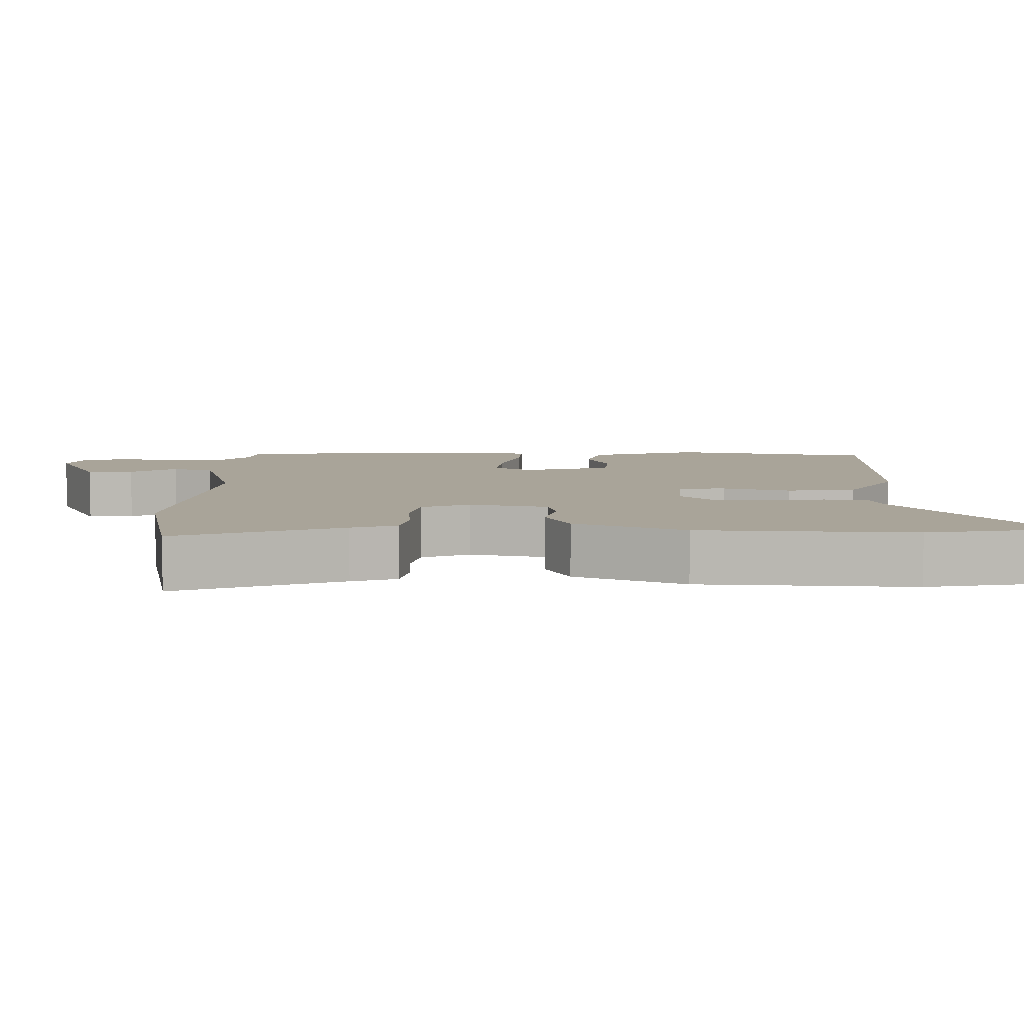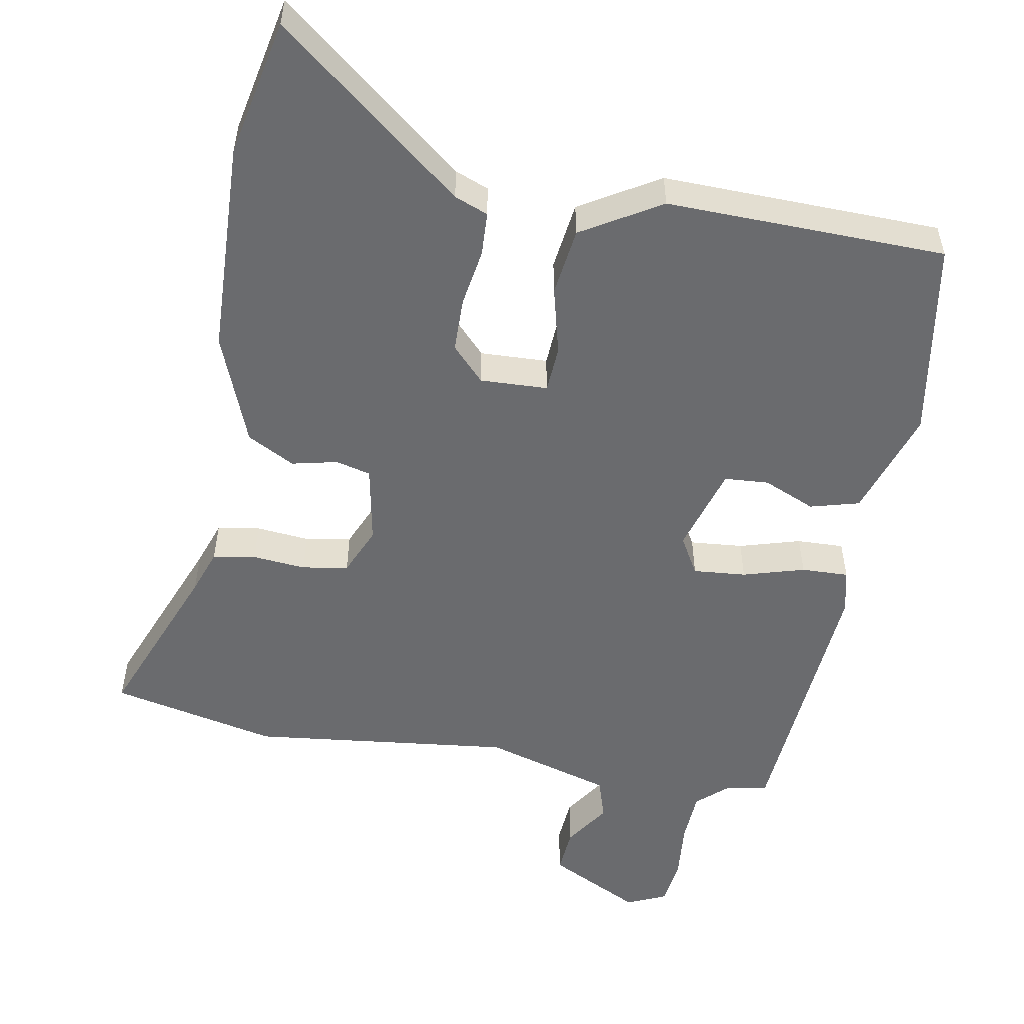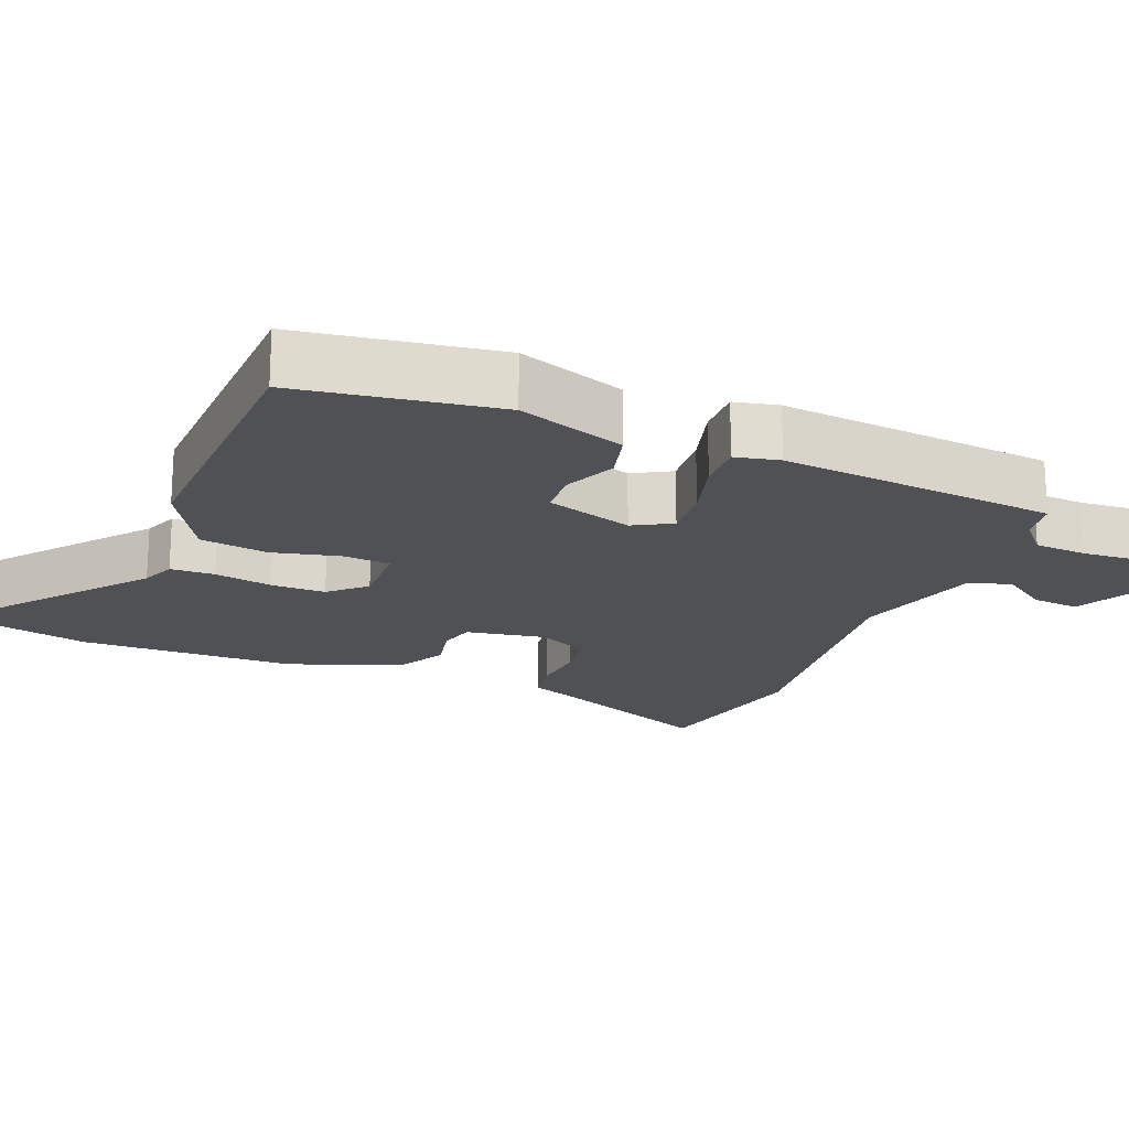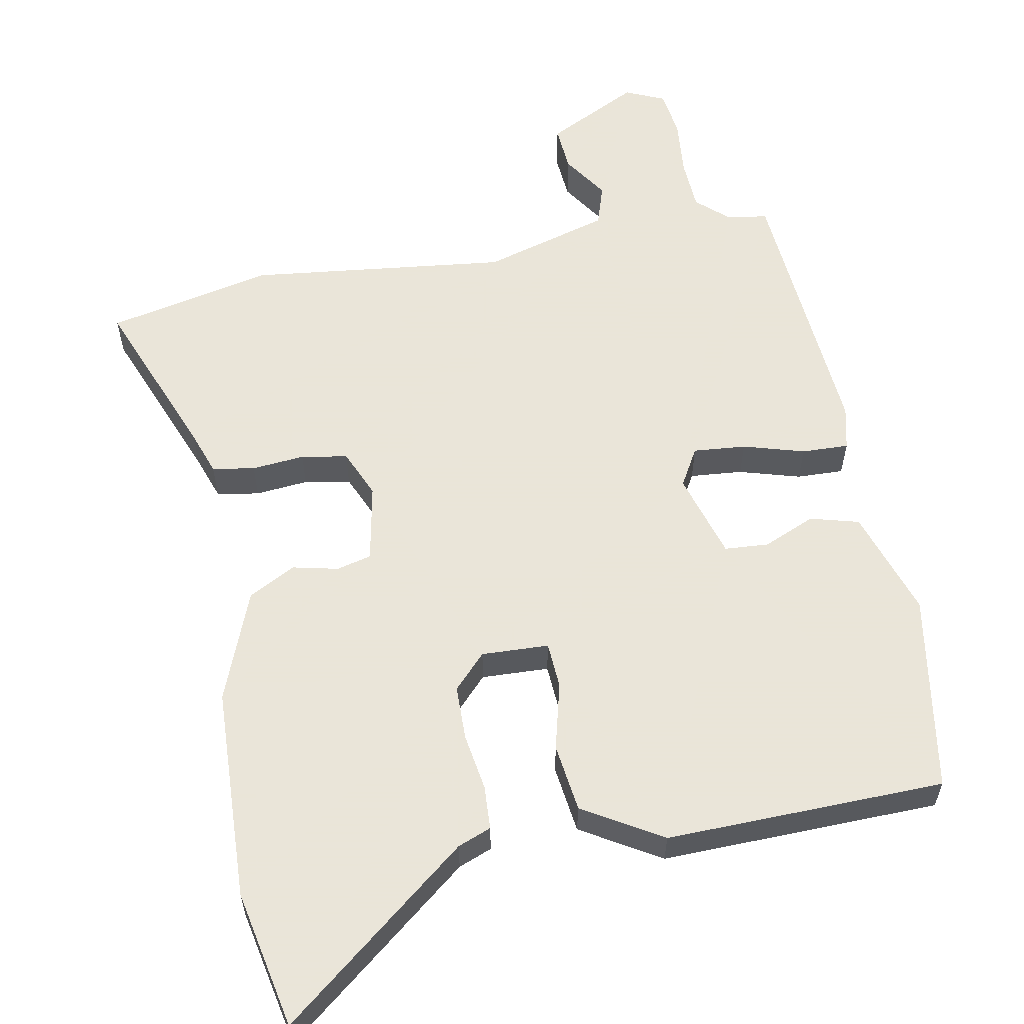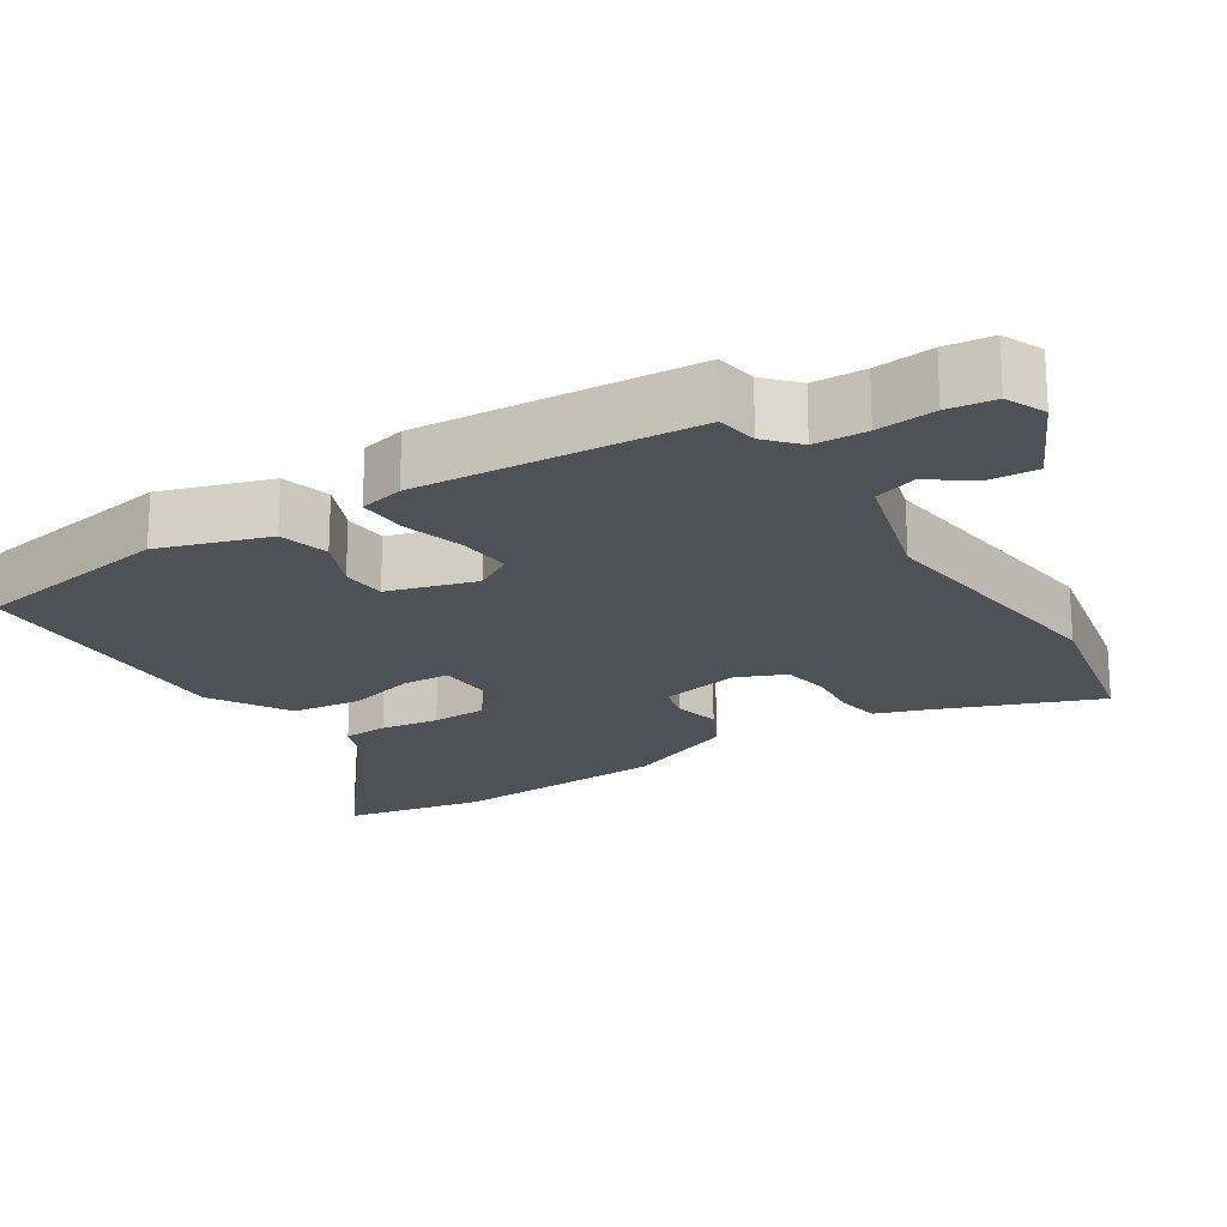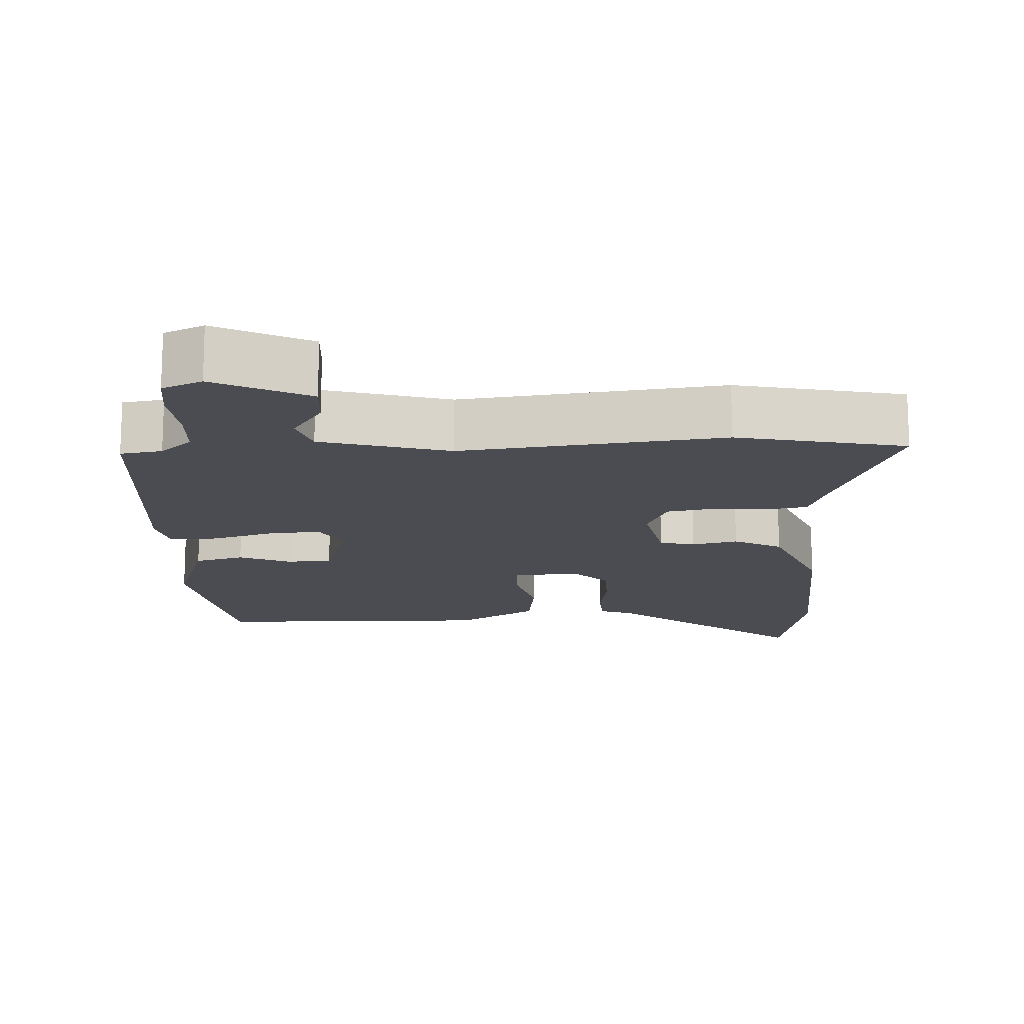
<metadata>
{"format":"obj","ext":"obj","renderer":"f3d","projection":"perspective","resolution":1024,"background":"white","views":[{"elev":7.2,"azim":92.9,"up":"+Y"},{"elev":-53.4,"azim":170.8,"up":"+Y"},{"elev":-19.9,"azim":-111.6,"up":"+Y"},{"elev":58.6,"azim":170.4,"up":"+Y"},{"elev":-20.5,"azim":-56.2,"up":"+Y"},{"elev":-15.3,"azim":4.0,"up":"+Y"}]}
</metadata>
<code>
v -0.433 0.07 0.516
v -0.376 0.07 0.524
v -0.332 0.07 0.562
v -0.327 0.07 0.634
v -0.333 0.07 0.715
v -0.323 0.07 0.78
v -0.268 0.07 0.803
v -0.141 0.07 0.736
v -0.147 0.07 0.672
v -0.19 0.07 0.61
v -0.173 0.07 0.552
v 0.001 0.07 0.498
v 0.36 0.07 0.533
v 0.588 0.07 0.479
v 0.494 0.07 0.254
v 0.471 0.07 0.192
v 0.412 0.07 0.183
v 0.339 0.07 0.191
v 0.275 0.07 0.181
v 0.245 0.07 0.115
v 0.264 0.07 0.006
v 0.312 0.07 -0.007
v 0.375 0.07 0.006
v 0.44 0.07 -0.03
v 0.497 0.07 -0.184
v 0.504 0.07 -0.48
v 0.462 0.07 -0.67
v 0.208 0.07 -0.46
v 0.162 0.07 -0.441
v 0.16 0.07 -0.38
v 0.174 0.07 -0.301
v 0.174 0.07 -0.226
v 0.13 0.07 -0.178
v 0.037 0.07 -0.18
v 0.032 0.07 -0.244
v 0.054 0.07 -0.338
v 0.04 0.07 -0.432
v -0.07 0.07 -0.495
v -0.455 0.07 -0.479
v -0.495 0.07 -0.203
v -0.443 0.07 -0.055
v -0.375 0.07 -0.038
v -0.304 0.07 -0.07
v -0.243 0.07 -0.067
v -0.205 0.07 0.052
v -0.234 0.07 0.105
v -0.307 0.07 0.1
v -0.392 0.07 0.077
v -0.457 0.07 0.076
v -0.47 0.07 0.137
v -0.433 0 0.516
v -0.376 0 0.524
v -0.332 0 0.562
v -0.327 0 0.634
v -0.333 0 0.715
v -0.323 0 0.78
v -0.268 0 0.803
v -0.141 0 0.736
v -0.147 0 0.672
v -0.19 0 0.61
v -0.173 0 0.552
v 0.001 0 0.498
v 0.36 0 0.533
v 0.588 0 0.479
v 0.494 0 0.254
v 0.471 0 0.192
v 0.412 0 0.183
v 0.339 0 0.191
v 0.275 0 0.181
v 0.245 0 0.115
v 0.264 0 0.006
v 0.312 0 -0.007
v 0.375 0 0.006
v 0.44 0 -0.03
v 0.497 0 -0.184
v 0.504 0 -0.48
v 0.462 0 -0.67
v 0.208 0 -0.46
v 0.162 0 -0.441
v 0.16 0 -0.38
v 0.174 0 -0.301
v 0.174 0 -0.226
v 0.13 0 -0.178
v 0.037 0 -0.18
v 0.032 0 -0.244
v 0.054 0 -0.338
v 0.04 0 -0.432
v -0.07 0 -0.495
v -0.455 0 -0.479
v -0.495 0 -0.203
v -0.443 0 -0.055
v -0.375 0 -0.038
v -0.304 0 -0.07
v -0.243 0 -0.067
v -0.205 0 0.052
v -0.234 0 0.105
v -0.307 0 0.1
v -0.392 0 0.077
v -0.457 0 0.076
v -0.47 0 0.137
f 47 48 49 50
f 46 47 50 1
f 45 46 1 2
f 40 41 42 43
f 40 43 44
f 39 40 44
f 38 39 44
f 35 36 37 38
f 34 35 38 44
f 33 34 44 45
f 28 29 30 31
f 28 31 32
f 27 28 32
f 26 27 32
f 25 26 32 33
f 22 23 24 25
f 21 22 25 33
f 15 16 17 18
f 15 18 19
f 12 13 14 15
f 11 12 15 19
f 7 8 9 10
f 7 10 11
f 4 5 6 7
f 3 4 7 11
f 20 21 33 45
f 11 19 20 45
f 2 3 11 45
f 100 99 98 97
f 51 100 97 96
f 52 51 96 95
f 93 92 91 90
f 94 93 90
f 94 90 89
f 94 89 88
f 88 87 86 85
f 94 88 85 84
f 95 94 84 83
f 81 80 79 78
f 82 81 78
f 82 78 77
f 82 77 76
f 83 82 76 75
f 75 74 73 72
f 83 75 72 71
f 68 67 66 65
f 69 68 65
f 65 64 63 62
f 69 65 62 61
f 60 59 58 57
f 61 60 57
f 57 56 55 54
f 61 57 54 53
f 95 83 71 70
f 95 70 69 61
f 95 61 53 52
f 1 51 52 2
f 2 52 53 3
f 3 53 54 4
f 4 54 55 5
f 5 55 56 6
f 6 56 57 7
f 7 57 58 8
f 8 58 59 9
f 9 59 60 10
f 10 60 61 11
f 11 61 62 12
f 12 62 63 13
f 13 63 64 14
f 14 64 65 15
f 15 65 66 16
f 16 66 67 17
f 17 67 68 18
f 18 68 69 19
f 19 69 70 20
f 20 70 71 21
f 21 71 72 22
f 22 72 73 23
f 23 73 74 24
f 24 74 75 25
f 25 75 76 26
f 26 76 77 27
f 27 77 78 28
f 28 78 79 29
f 29 79 80 30
f 30 80 81 31
f 31 81 82 32
f 32 82 83 33
f 33 83 84 34
f 34 84 85 35
f 35 85 86 36
f 36 86 87 37
f 37 87 88 38
f 38 88 89 39
f 39 89 90 40
f 40 90 91 41
f 41 91 92 42
f 42 92 93 43
f 43 93 94 44
f 44 94 95 45
f 45 95 96 46
f 46 96 97 47
f 47 97 98 48
f 48 98 99 49
f 49 99 100 50
f 50 100 51 1

</code>
